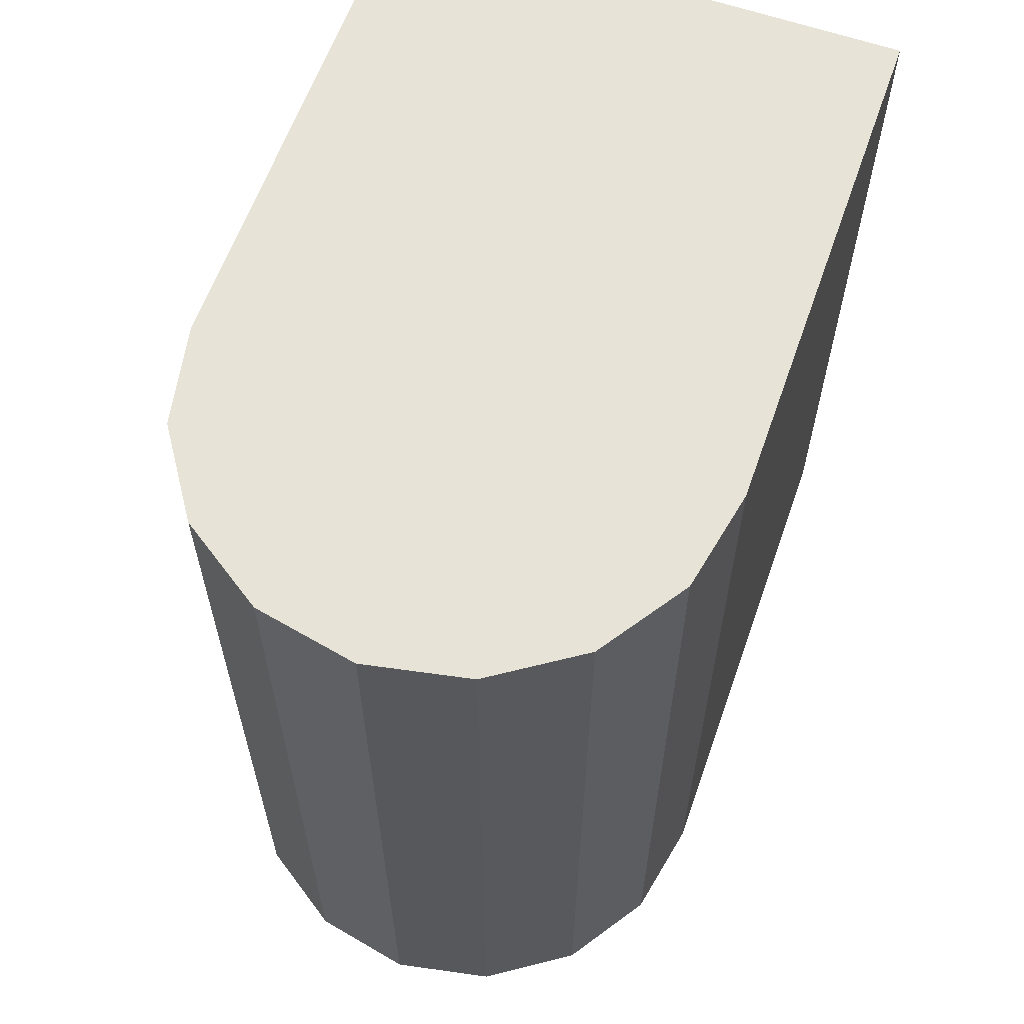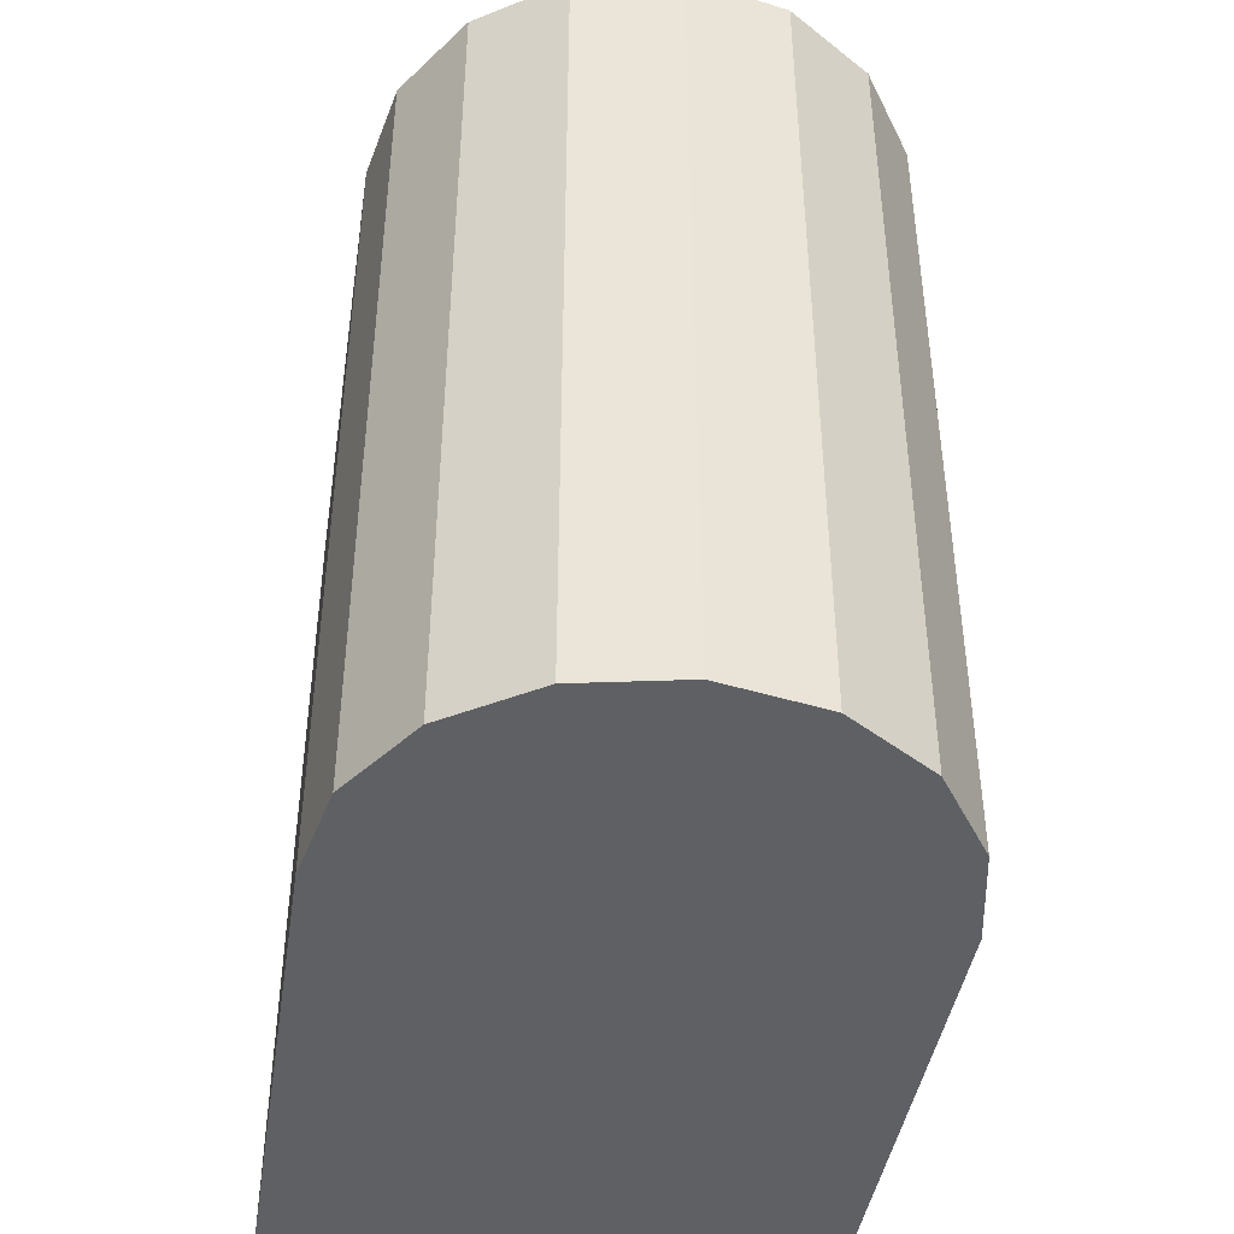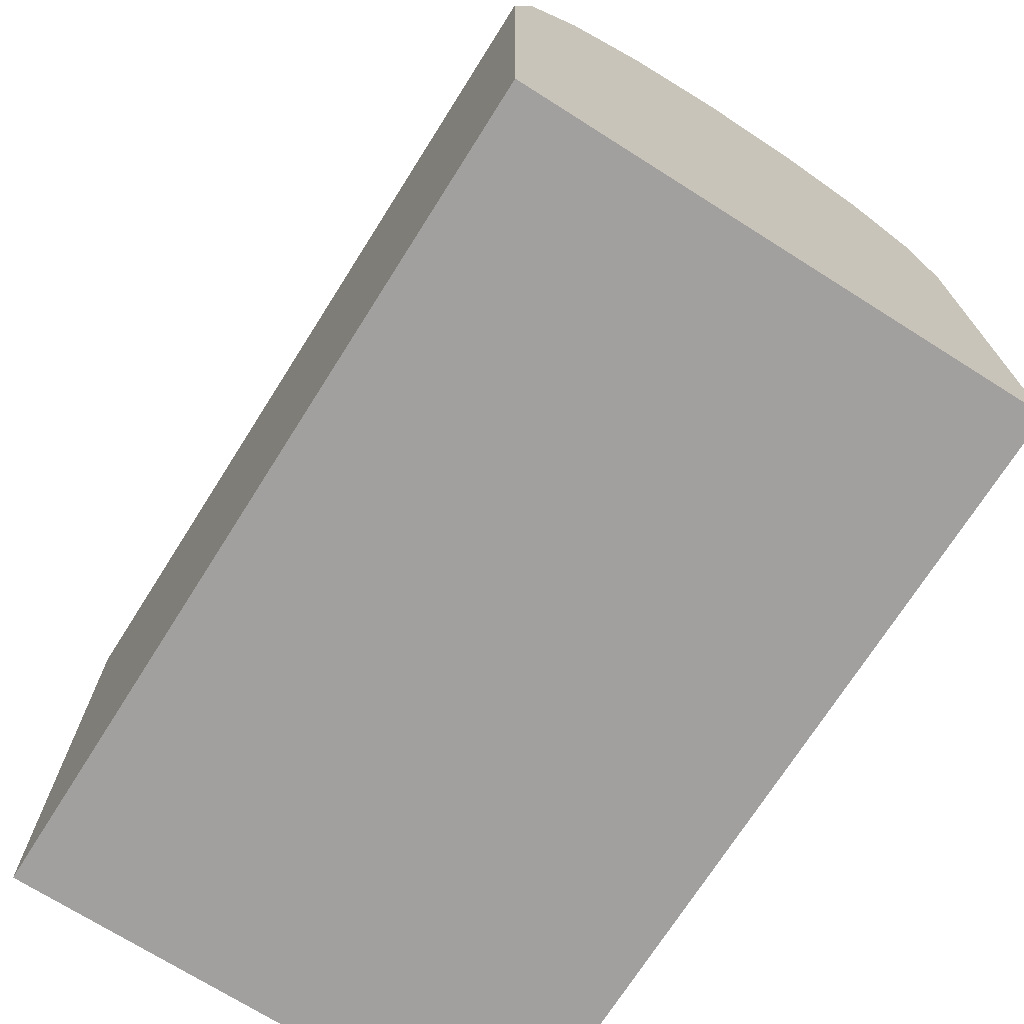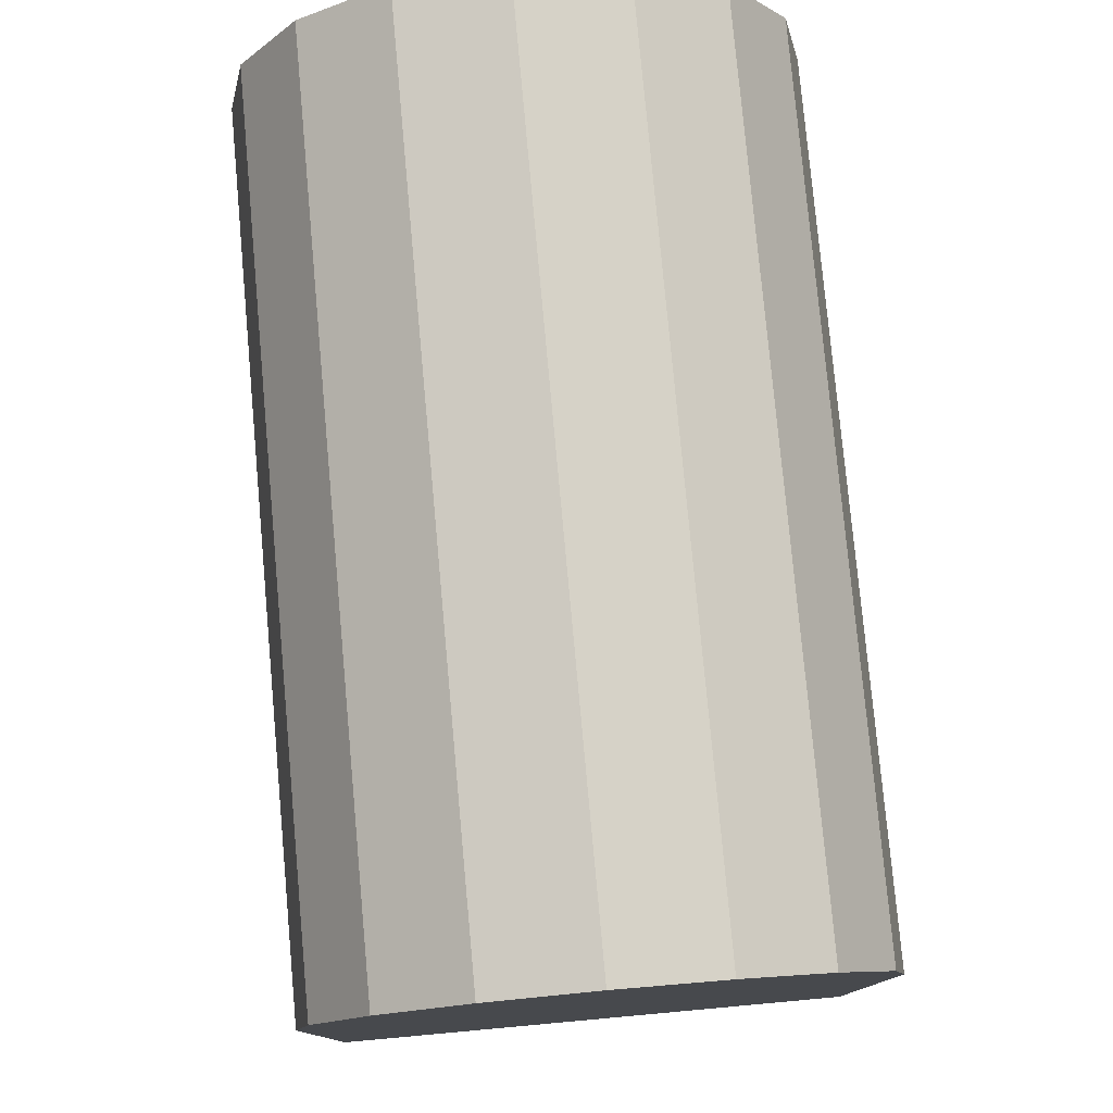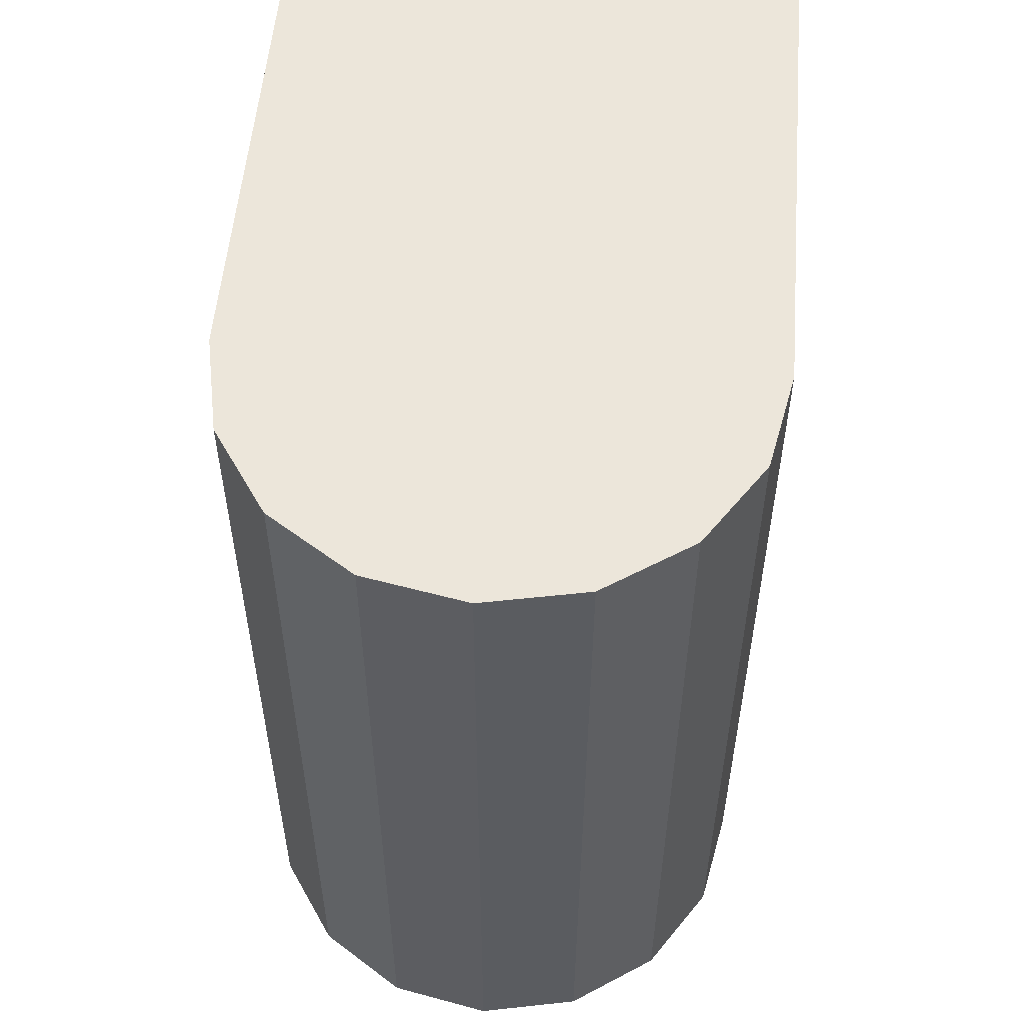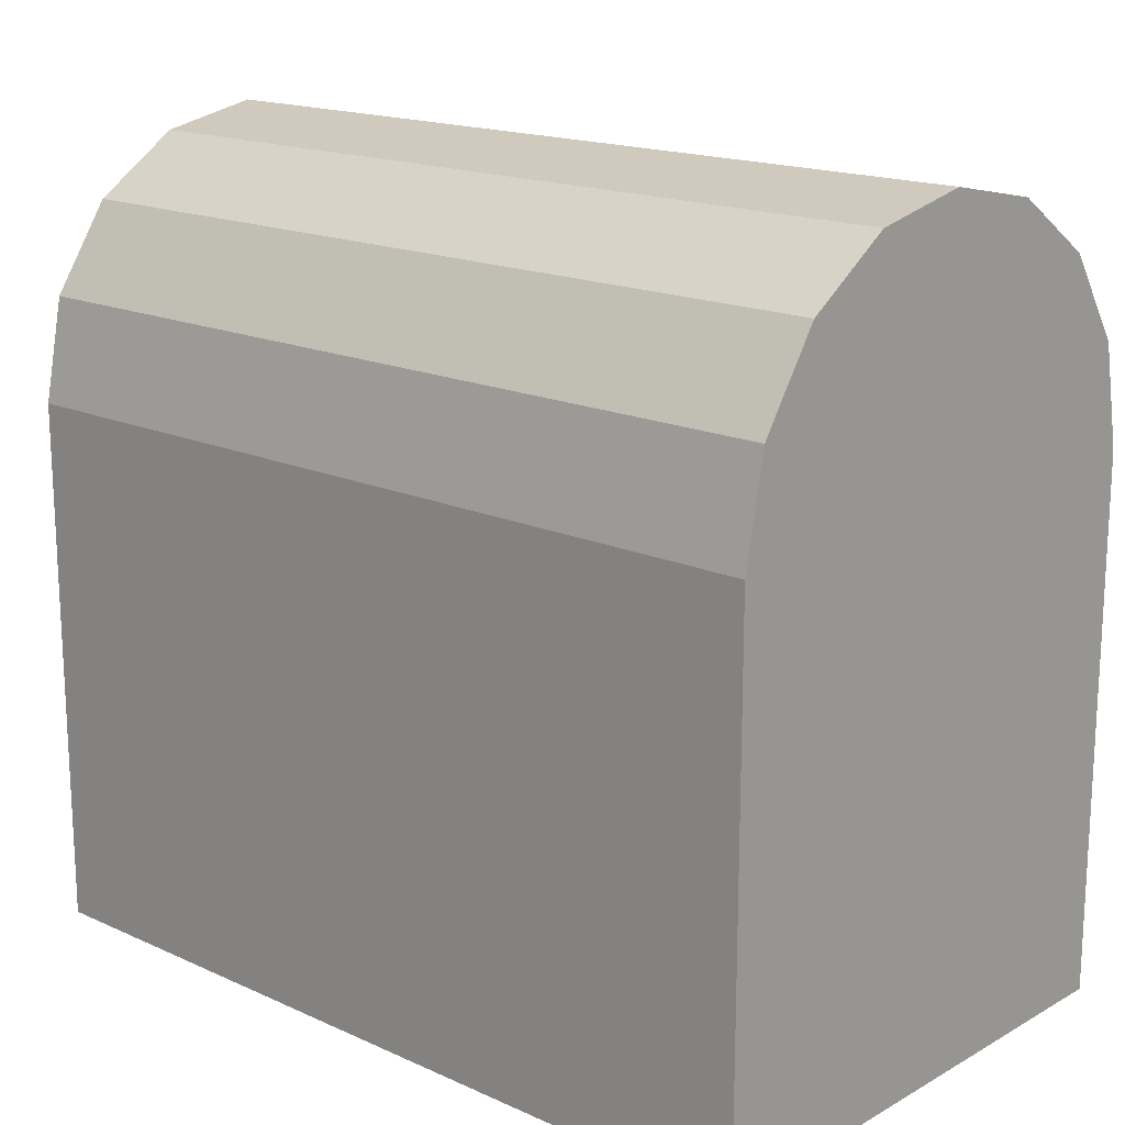
<metadata>
{"format":"obj","ext":"obj","renderer":"f3d","projection":"perspective","resolution":1024,"background":"white","views":[{"elev":61.6,"azim":-160.6,"up":"+Z"},{"elev":-42.9,"azim":171.2,"up":"+Z"},{"elev":-71.8,"azim":-32.3,"up":"+Y"},{"elev":78.3,"azim":-5.2,"up":"+Y"},{"elev":54.5,"azim":-175.3,"up":"+Z"},{"elev":16.9,"azim":132.1,"up":"+Y"}]}
</metadata>
<code>
o Cube
v 0.25 -0 -0.4
v 0.25 0 0.4
v -0.25 0 0.4
v -0.25 -0 -0.4
v 0.25 0.5 -0.4
v 0.25 0.5 0.4
v 0 0.75 0.4
v -0.09567 0.731 0.4
v -0.1768 0.6768 0.4
v -0.231 0.5957 0.4
v -0.25 0.5 0.4
v 0.231 0.5957 -0.4
v -0.25 0.5 -0.4
v -0.231 0.5957 -0.4
v -0.1768 0.6768 -0.4
v -0.09567 0.731 -0.4
v 0 0.75 -0.4
v 0.231 0.5957 0.4
v 0.1768 0.6768 0.4
v 0.09567 0.731 0.4
v 0.1768 0.6768 -0.4
v 0.09567 0.731 -0.4
f 2 4 1
f 19 22 20
f 5 2 1
f 6 3 2
f 3 13 4
f 1 13 5
f 10 13 11
f 6 12 18
f 8 15 9
f 20 17 7
f 18 21 19
f 10 15 14
f 7 16 8
f 17 22 16
f 22 15 16
f 12 15 21
f 12 13 14
f 20 7 8
f 20 9 19
f 19 10 18
f 10 6 18
f 2 3 4
f 19 21 22
f 5 6 2
f 6 11 3
f 3 11 13
f 1 4 13
f 10 14 13
f 6 5 12
f 8 16 15
f 20 22 17
f 18 12 21
f 10 9 15
f 7 17 16
f 22 21 15
f 12 14 15
f 12 5 13
f 20 8 9
f 19 9 10
f 10 11 6

</code>
